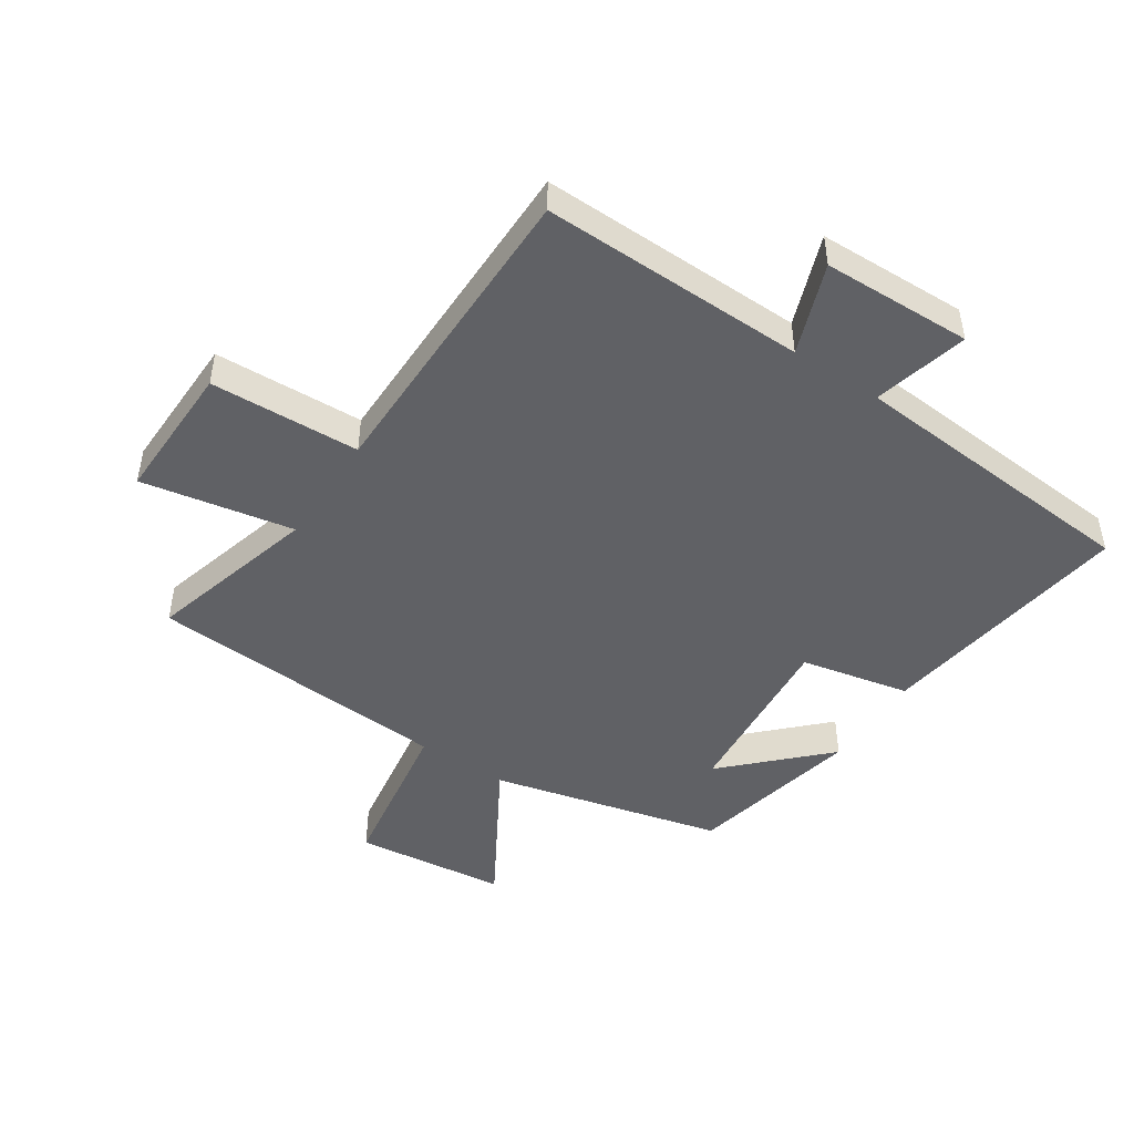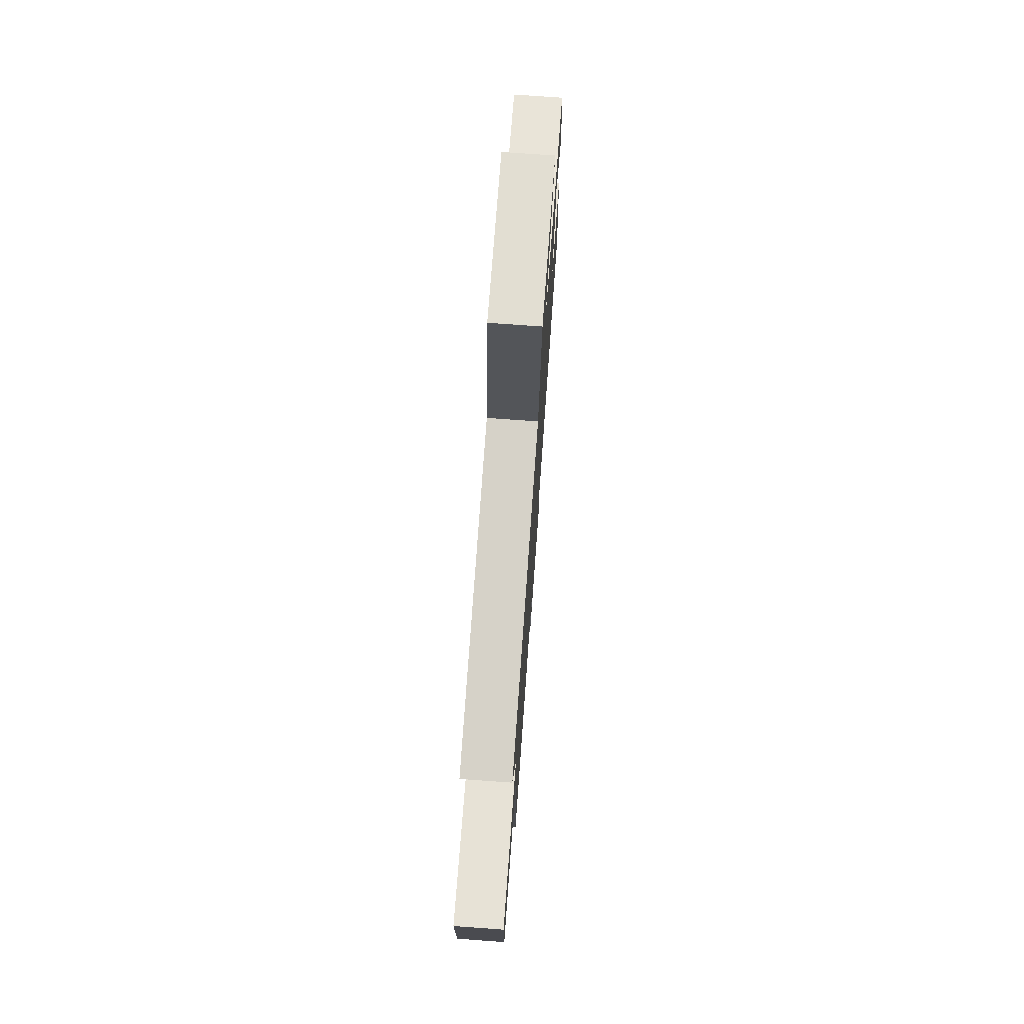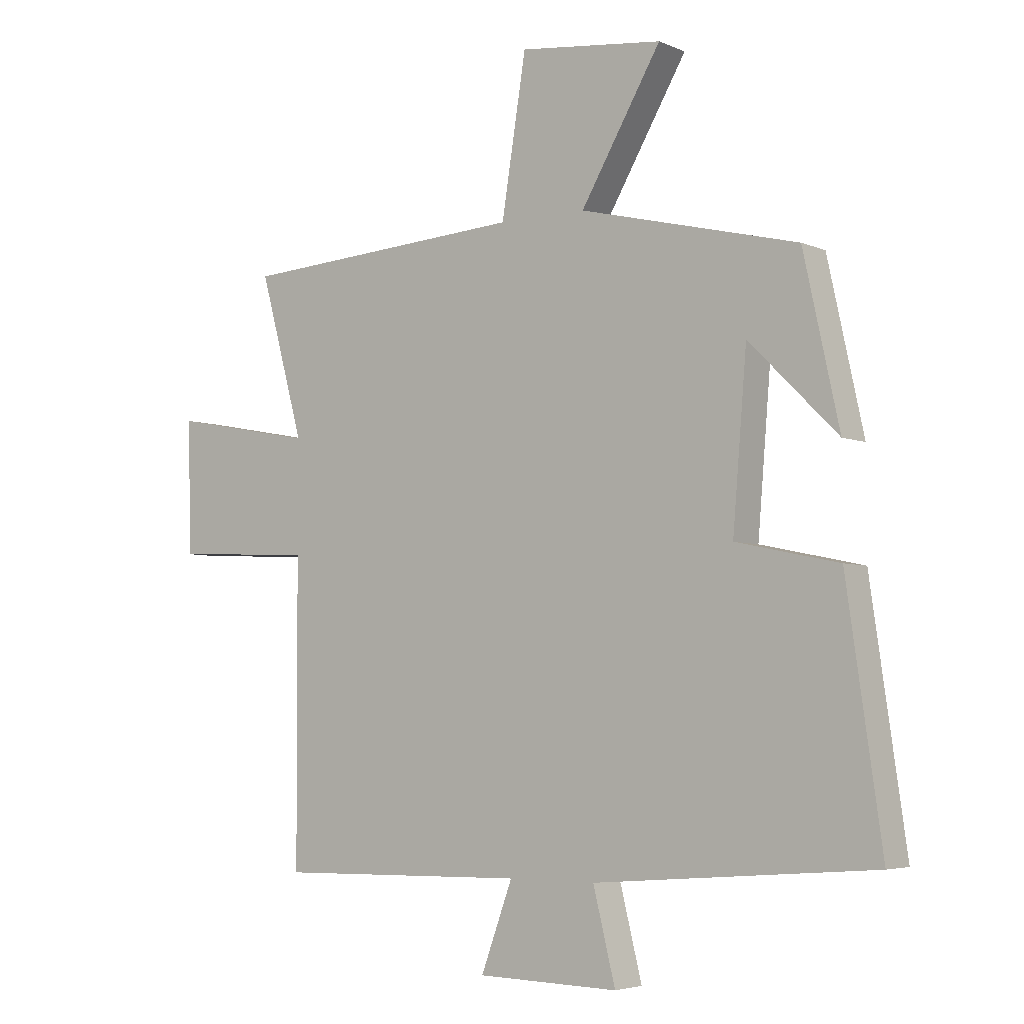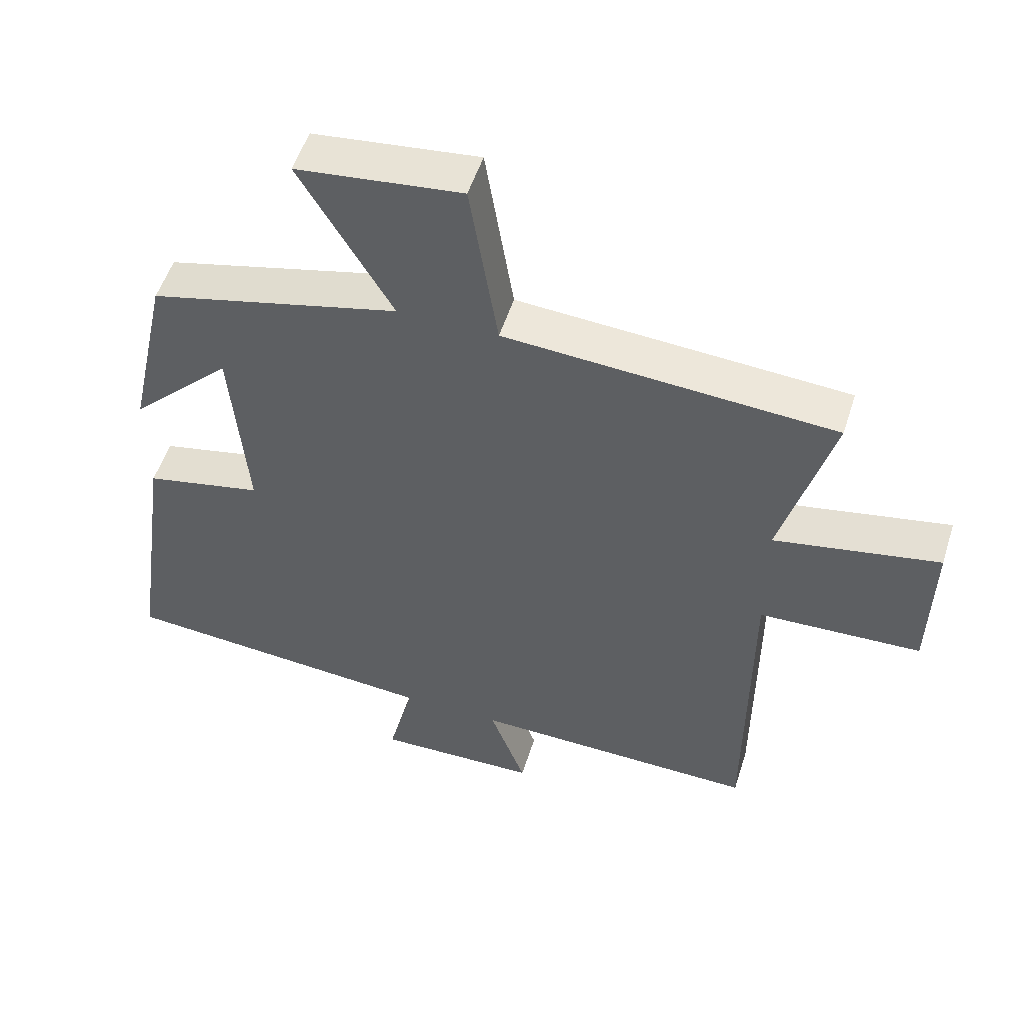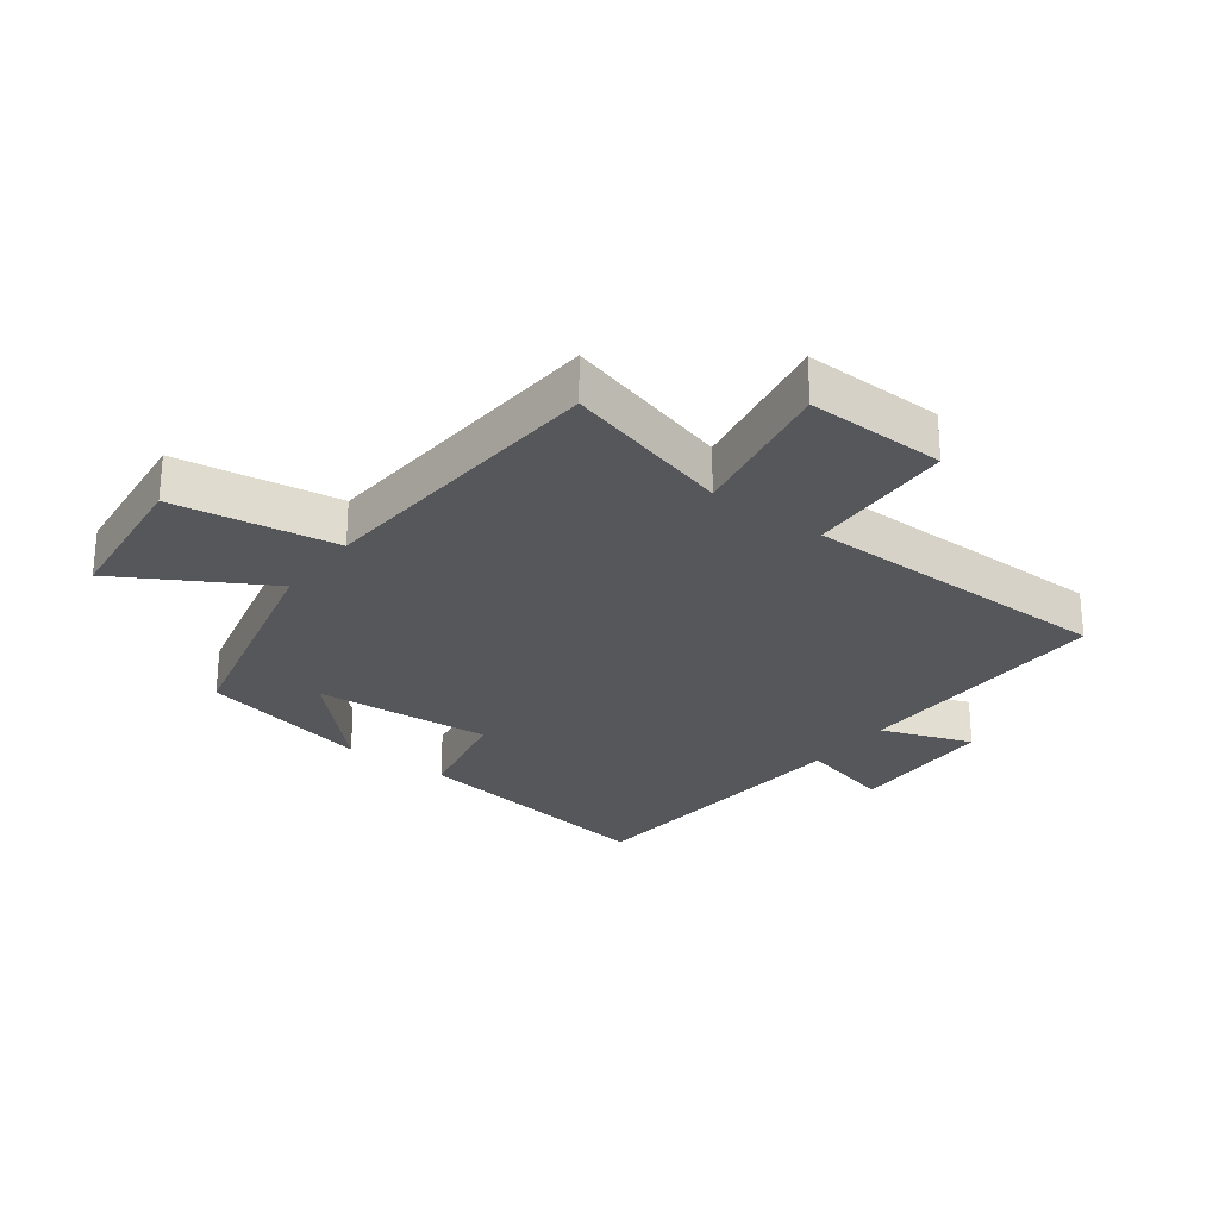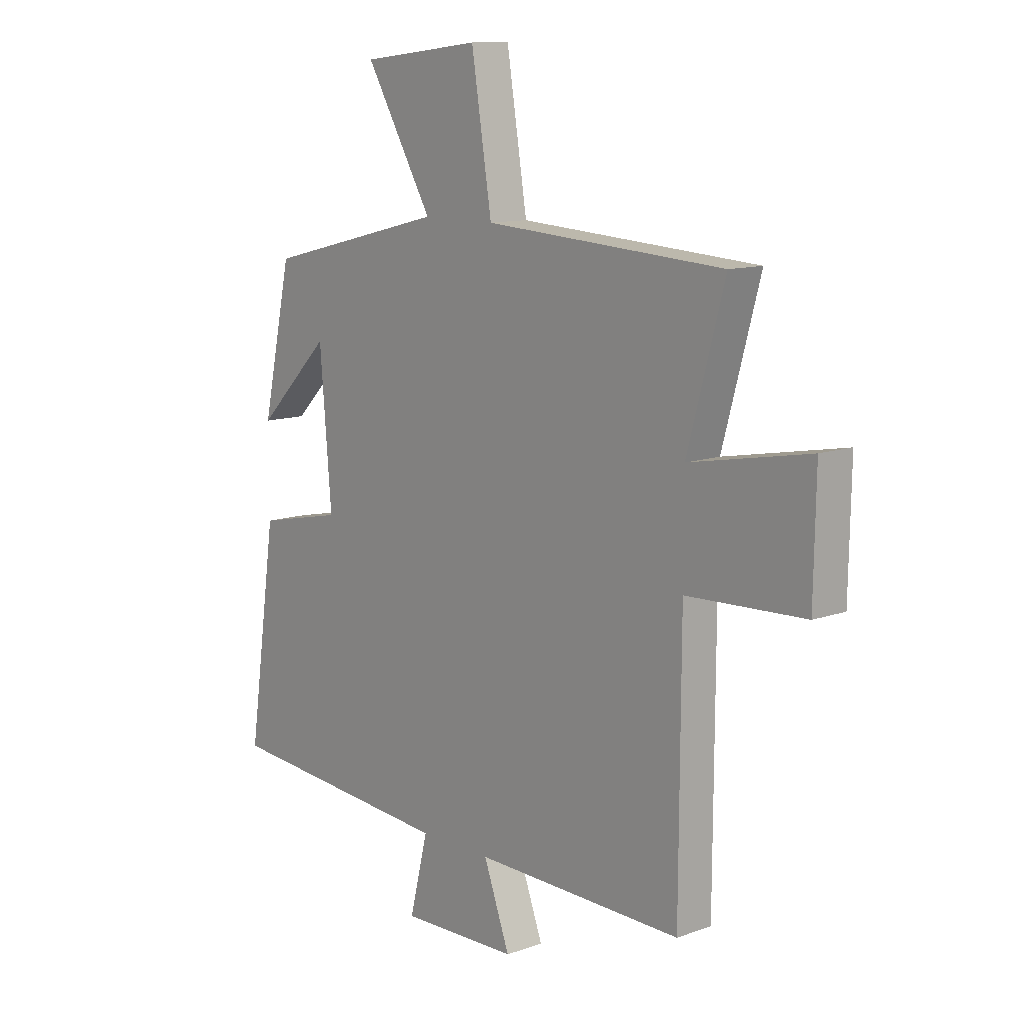
<metadata>
{"format":"obj","ext":"obj","renderer":"f3d","projection":"perspective","resolution":1024,"background":"white","views":[{"elev":-47.4,"azim":146.5,"up":"+Y"},{"elev":74.6,"azim":94.1,"up":"+Z"},{"elev":-4.6,"azim":-143.5,"up":"+Z"},{"elev":52.8,"azim":17.5,"up":"+Z"},{"elev":-26.8,"azim":52.9,"up":"+Y"},{"elev":11.5,"azim":49.0,"up":"+Z"}]}
</metadata>
<code>
v -0.56 0.07 -0.462
v -0.5 0.07 -0.046
v -0.324 0.07 -0.009
v -0.348 0.07 0.279
v -0.5 0.07 0.128
v -0.439 0.07 0.408
v -0.065 0.07 0.5
v -0.203 0.07 0.736
v 0.043 0.07 0.764
v 0.085 0.07 0.5
v 0.576 0.07 0.468
v 0.5 0.07 0.193
v 0.746 0.07 0.239
v 0.742 0.07 0.013
v 0.5 0.07 0.003
v 0.498 0.07 -0.508
v 0.069 0.07 -0.5
v 0.123 0.07 -0.647
v -0.119 0.07 -0.653
v -0.081 0.07 -0.5
v -0.56 0 -0.462
v -0.5 0 -0.046
v -0.324 0 -0.009
v -0.348 0 0.279
v -0.5 0 0.128
v -0.439 0 0.408
v -0.065 0 0.5
v -0.203 0 0.736
v 0.043 0 0.764
v 0.085 0 0.5
v 0.576 0 0.468
v 0.5 0 0.193
v 0.746 0 0.239
v 0.742 0 0.013
v 0.5 0 0.003
v 0.498 0 -0.508
v 0.069 0 -0.5
v 0.123 0 -0.647
v -0.119 0 -0.653
v -0.081 0 -0.5
f 17 18 19 20
f 1 2 3
f 20 1 3
f 17 20 3
f 17 3 4
f 16 17 4
f 15 16 4
f 12 13 14 15
f 12 15 4
f 10 11 12 4
f 7 8 9 10
f 7 10 4
f 6 7 4
f 4 5 6
f 40 39 38 37
f 23 22 21
f 23 21 40
f 23 40 37
f 24 23 37
f 24 37 36
f 24 36 35
f 35 34 33 32
f 24 35 32
f 24 32 31 30
f 30 29 28 27
f 24 30 27
f 24 27 26
f 26 25 24
f 1 21 22 2
f 2 22 23 3
f 3 23 24 4
f 4 24 25 5
f 5 25 26 6
f 6 26 27 7
f 7 27 28 8
f 8 28 29 9
f 9 29 30 10
f 10 30 31 11
f 11 31 32 12
f 12 32 33 13
f 13 33 34 14
f 14 34 35 15
f 15 35 36 16
f 16 36 37 17
f 17 37 38 18
f 18 38 39 19
f 19 39 40 20
f 20 40 21 1

</code>
